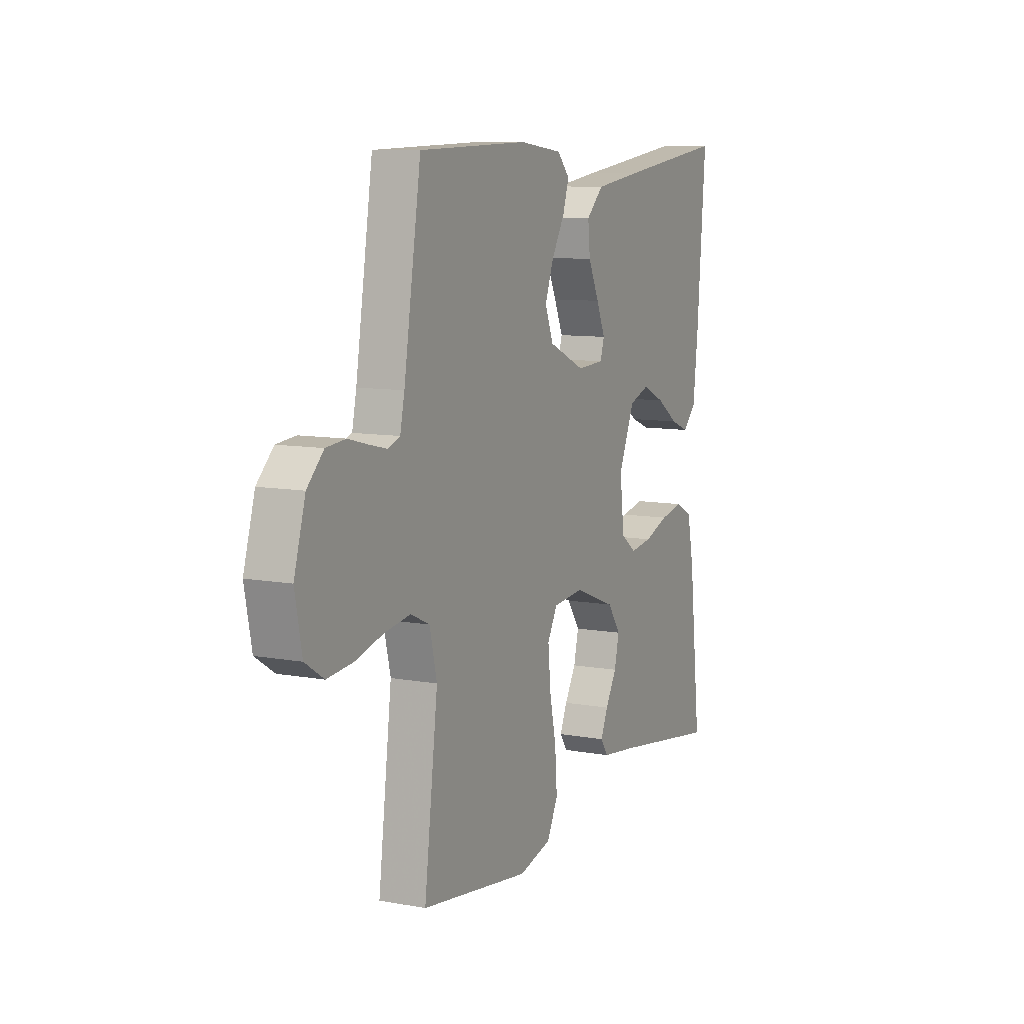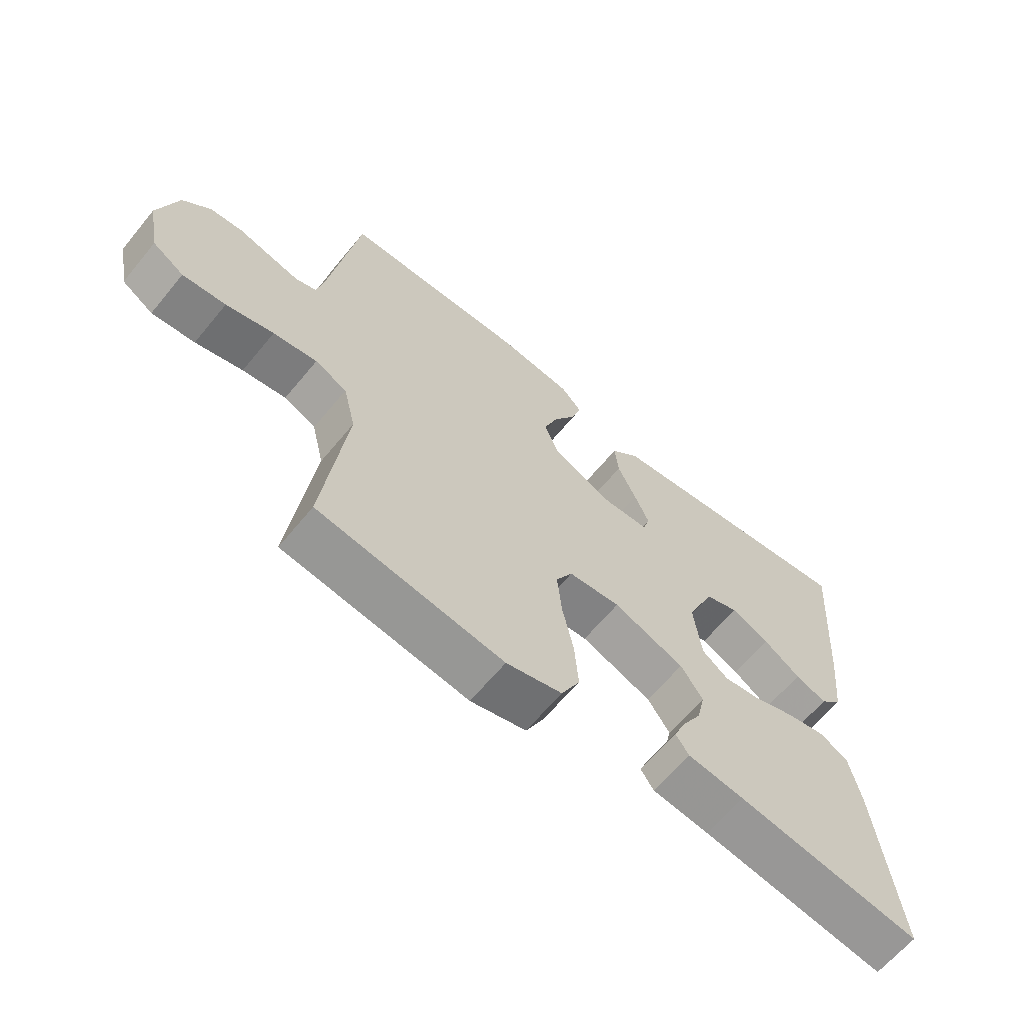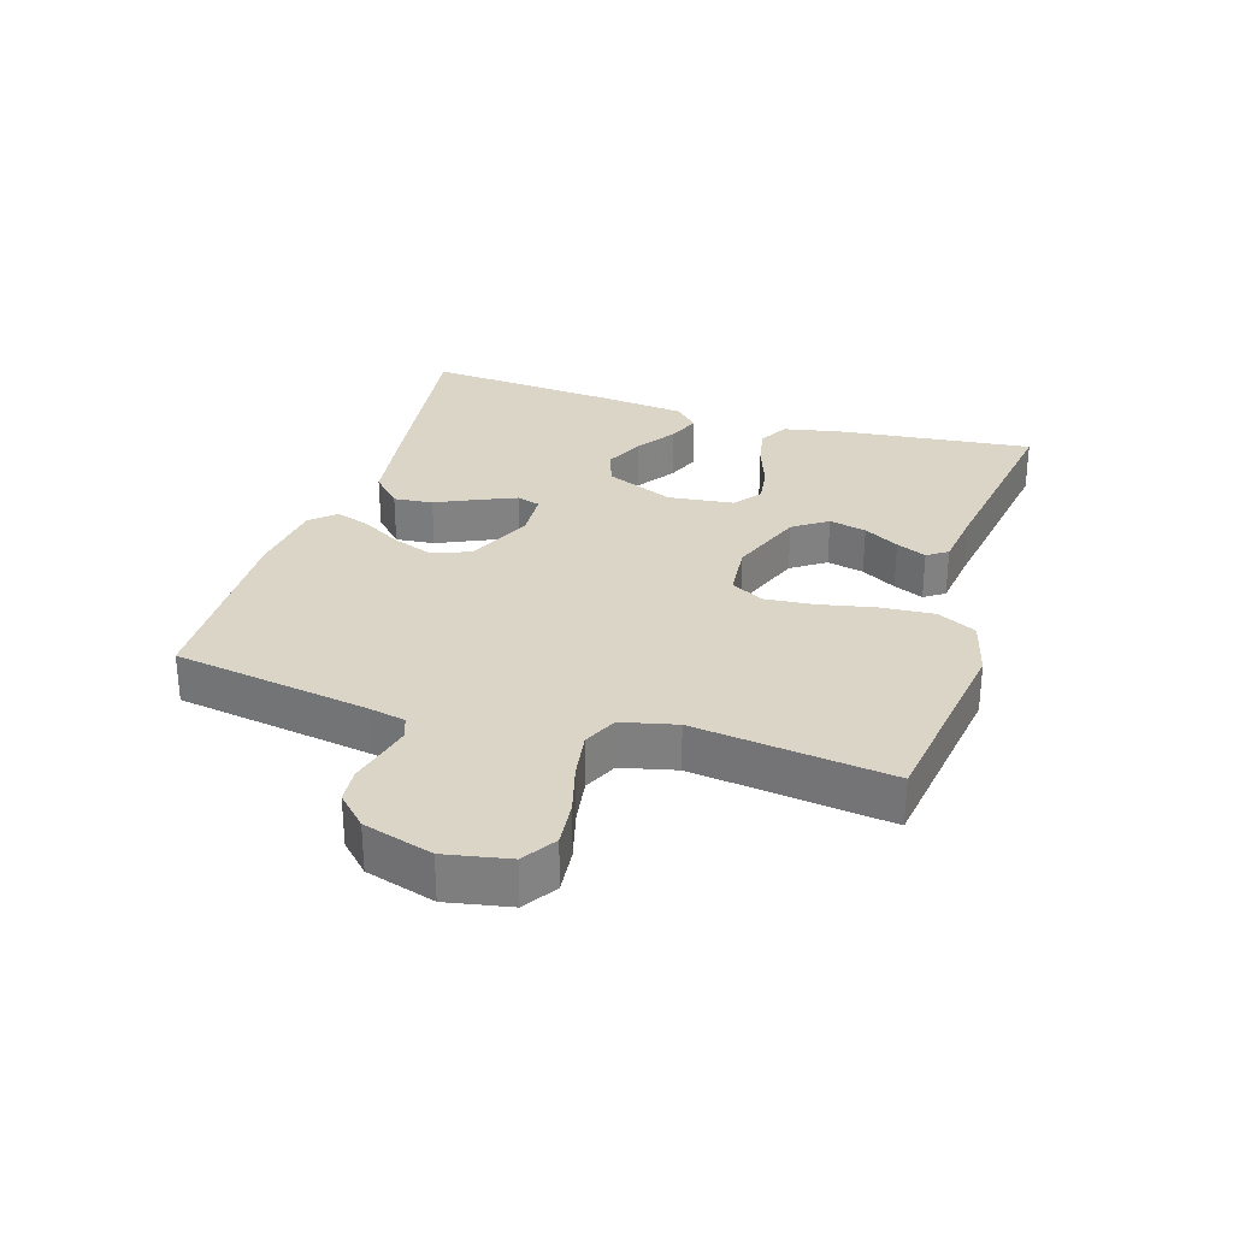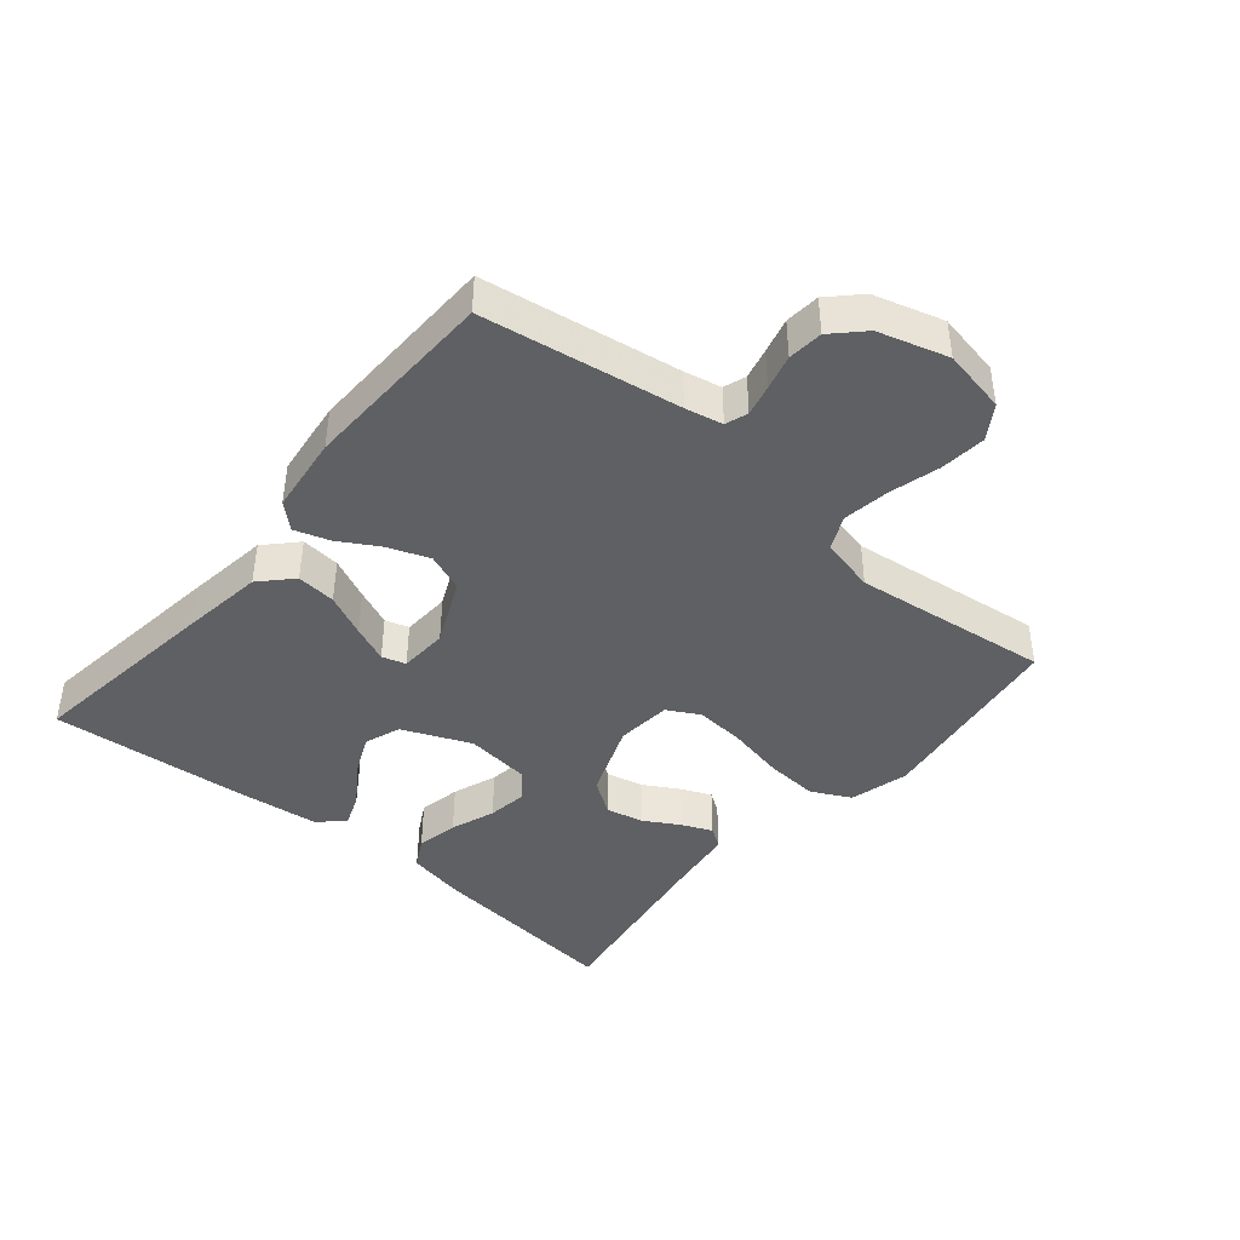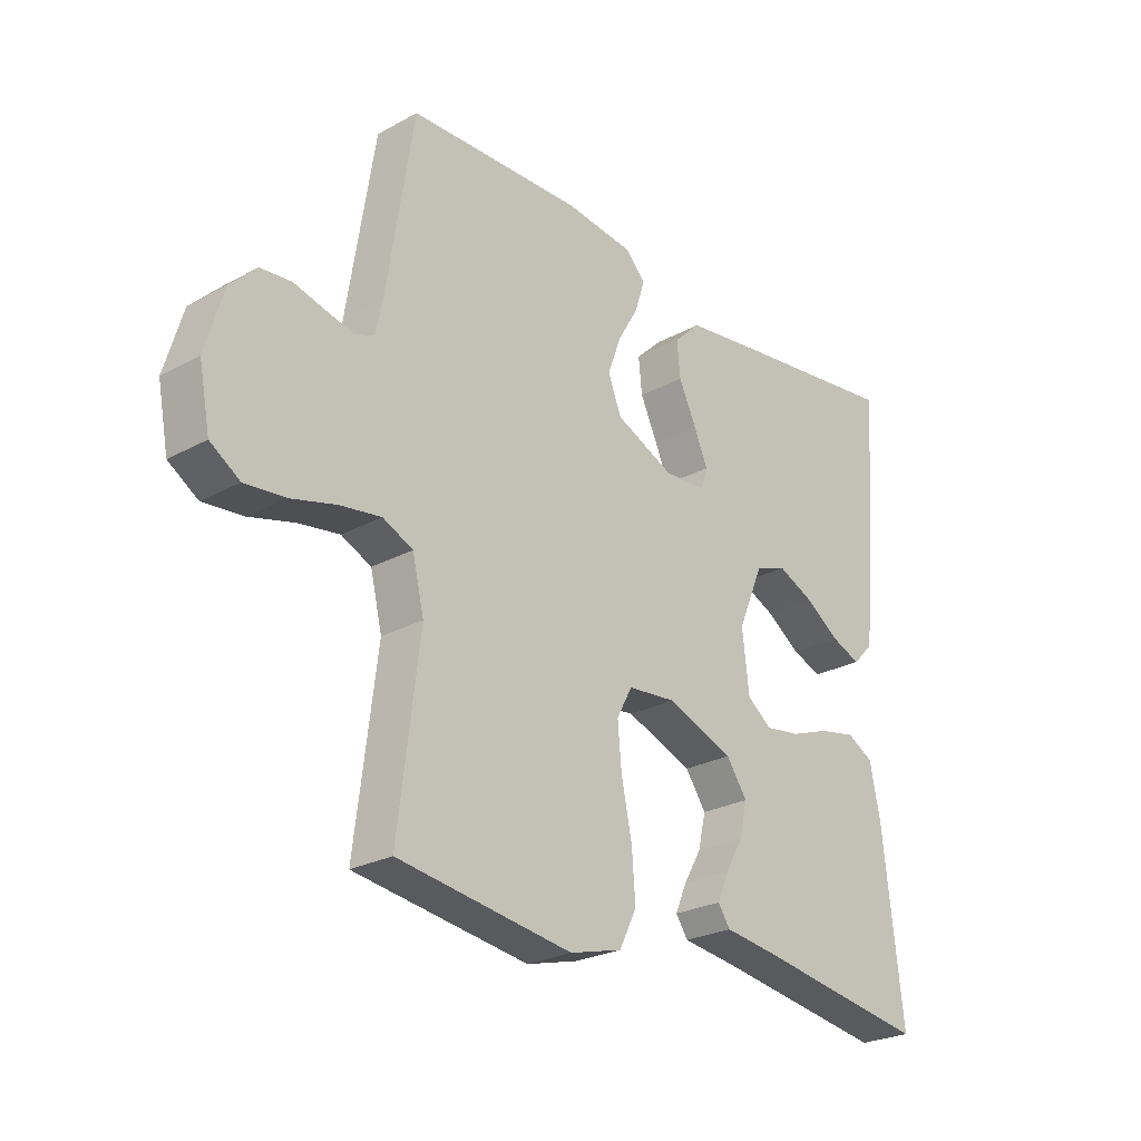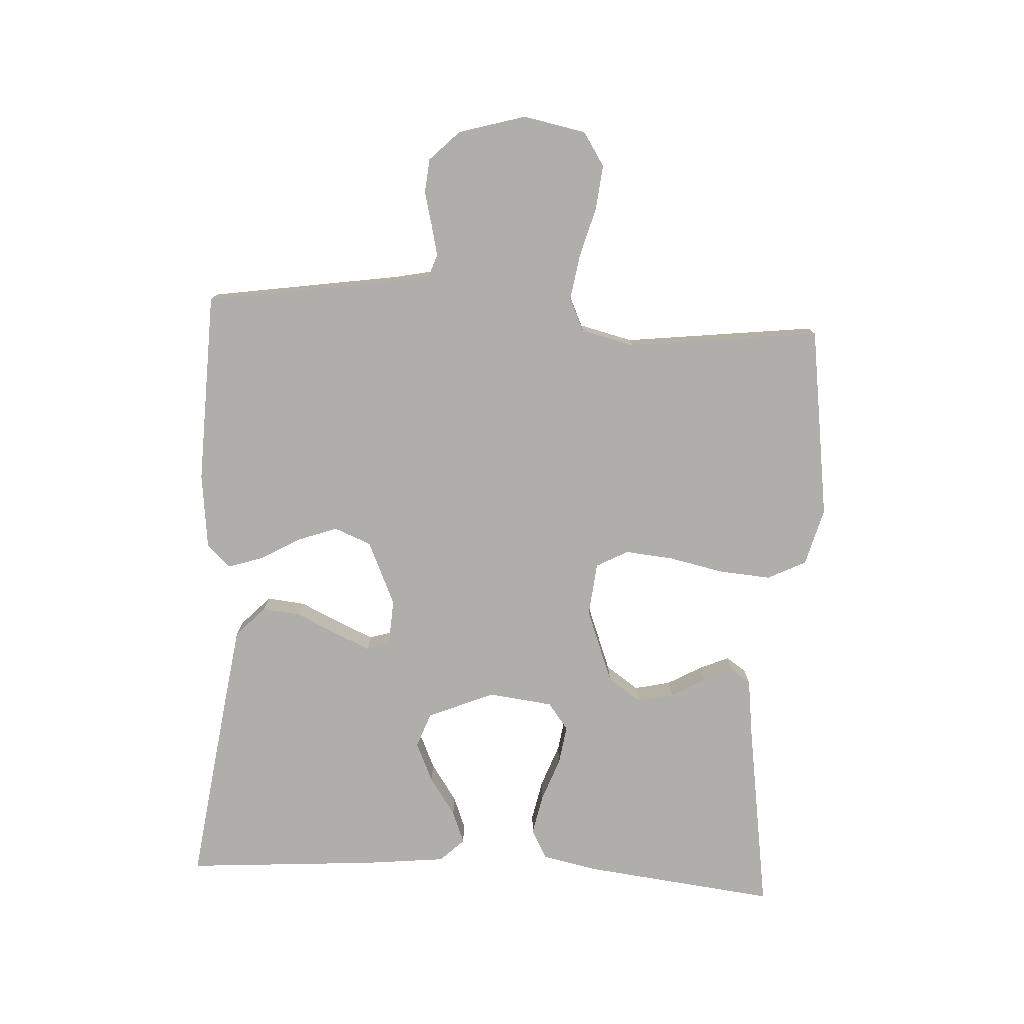
<metadata>
{"format":"obj","ext":"obj","renderer":"f3d","projection":"perspective","resolution":1024,"background":"white","views":[{"elev":9.5,"azim":115.8,"up":"+Z"},{"elev":-64.0,"azim":140.5,"up":"+Z"},{"elev":29.6,"azim":107.4,"up":"+Y"},{"elev":-42.4,"azim":50.1,"up":"+Y"},{"elev":-25.4,"azim":131.3,"up":"+Z"},{"elev":-77.6,"azim":86.7,"up":"+Y"}]}
</metadata>
<code>
v -0.5 0.07 -0.5
v -0.466 0.07 -0.2
v -0.448 0.07 -0.111
v -0.402 0.07 -0.086
v -0.338 0.07 -0.099
v -0.27 0.07 -0.124
v -0.209 0.07 -0.133
v -0.167 0.07 -0.101
v -0.155 0.07 0
v -0.199 0.07 0.104
v -0.254 0.07 0.124
v -0.316 0.07 0.096
v -0.376 0.07 0.055
v -0.427 0.07 0.035
v -0.463 0.07 0.072
v -0.477 0.07 0.2
v -0.5 0.07 0.5
v -0.2 0.07 0.46
v -0.072 0.07 0.442
v -0.025 0.07 0.397
v -0.031 0.07 0.337
v -0.061 0.07 0.273
v -0.085 0.07 0.217
v -0.074 0.07 0.181
v 0 0.07 0.177
v 0.1 0.07 0.222
v 0.123 0.07 0.28
v 0.1 0.07 0.343
v 0.064 0.07 0.405
v 0.047 0.07 0.458
v 0.081 0.07 0.495
v 0.2 0.07 0.509
v 0.5 0.07 0.5
v 0.547 0.07 0.2
v 0.559 0.07 0.143
v 0.593 0.07 0.131
v 0.64 0.07 0.142
v 0.694 0.07 0.156
v 0.747 0.07 0.151
v 0.792 0.07 0.106
v 0.823 0.07 0
v 0.804 0.07 -0.098
v 0.753 0.07 -0.131
v 0.683 0.07 -0.124
v 0.606 0.07 -0.103
v 0.535 0.07 -0.092
v 0.483 0.07 -0.116
v 0.463 0.07 -0.2
v 0.5 0.07 -0.5
v 0.2 0.07 -0.543
v 0.11 0.07 -0.519
v 0.08 0.07 -0.459
v 0.086 0.07 -0.378
v 0.104 0.07 -0.292
v 0.111 0.07 -0.216
v 0.084 0.07 -0.166
v 0 0.07 -0.158
v -0.115 0.07 -0.202
v -0.151 0.07 -0.254
v -0.138 0.07 -0.311
v -0.107 0.07 -0.365
v -0.087 0.07 -0.411
v -0.108 0.07 -0.442
v -0.2 0.07 -0.454
v -0.5 0 -0.5
v -0.466 0 -0.2
v -0.448 0 -0.111
v -0.402 0 -0.086
v -0.338 0 -0.099
v -0.27 0 -0.124
v -0.209 0 -0.133
v -0.167 0 -0.101
v -0.155 0 0
v -0.199 0 0.104
v -0.254 0 0.124
v -0.316 0 0.096
v -0.376 0 0.055
v -0.427 0 0.035
v -0.463 0 0.072
v -0.477 0 0.2
v -0.5 0 0.5
v -0.2 0 0.46
v -0.072 0 0.442
v -0.025 0 0.397
v -0.031 0 0.337
v -0.061 0 0.273
v -0.085 0 0.217
v -0.074 0 0.181
v 0 0 0.177
v 0.1 0 0.222
v 0.123 0 0.28
v 0.1 0 0.343
v 0.064 0 0.405
v 0.047 0 0.458
v 0.081 0 0.495
v 0.2 0 0.509
v 0.5 0 0.5
v 0.547 0 0.2
v 0.559 0 0.143
v 0.593 0 0.131
v 0.64 0 0.142
v 0.694 0 0.156
v 0.747 0 0.151
v 0.792 0 0.106
v 0.823 0 0
v 0.804 0 -0.098
v 0.753 0 -0.131
v 0.683 0 -0.124
v 0.606 0 -0.103
v 0.535 0 -0.092
v 0.483 0 -0.116
v 0.463 0 -0.2
v 0.5 0 -0.5
v 0.2 0 -0.543
v 0.11 0 -0.519
v 0.08 0 -0.459
v 0.086 0 -0.378
v 0.104 0 -0.292
v 0.111 0 -0.216
v 0.084 0 -0.166
v 0 0 -0.158
v -0.115 0 -0.202
v -0.151 0 -0.254
v -0.138 0 -0.311
v -0.107 0 -0.365
v -0.087 0 -0.411
v -0.108 0 -0.442
v -0.2 0 -0.454
f 62 63 64
f 61 62 64
f 60 61 64
f 4 5 6
f 3 4 6
f 2 3 6
f 1 2 6
f 64 1 6
f 60 64 6
f 59 60 6
f 58 59 6 7
f 57 58 7 8
f 56 57 8 9
f 52 53 54
f 51 52 54
f 50 51 54
f 49 50 54
f 48 49 54
f 47 48 54 55
f 46 47 55 56
f 43 44 45
f 42 43 45
f 41 42 45
f 40 41 45
f 39 40 45
f 38 39 45
f 37 38 45
f 36 37 45 46
f 56 9 10
f 46 56 10
f 36 46 10
f 35 36 10
f 32 33 34
f 31 32 34
f 30 31 34
f 29 30 34
f 28 29 34
f 27 28 34 35
f 20 21 22
f 19 20 22
f 18 19 22
f 17 18 22
f 16 17 22
f 15 16 22
f 14 15 22
f 13 14 22
f 12 13 22
f 11 12 22 23
f 10 11 23 24
f 26 27 35
f 25 26 35
f 10 24 25 35
f 128 127 126
f 128 126 125
f 128 125 124
f 70 69 68
f 70 68 67
f 70 67 66
f 70 66 65
f 70 65 128
f 70 128 124
f 70 124 123
f 71 70 123 122
f 72 71 122 121
f 73 72 121 120
f 118 117 116
f 118 116 115
f 118 115 114
f 118 114 113
f 118 113 112
f 119 118 112 111
f 120 119 111 110
f 109 108 107
f 109 107 106
f 109 106 105
f 109 105 104
f 109 104 103
f 109 103 102
f 109 102 101
f 110 109 101 100
f 74 73 120
f 74 120 110
f 74 110 100
f 74 100 99
f 98 97 96
f 98 96 95
f 98 95 94
f 98 94 93
f 98 93 92
f 99 98 92 91
f 86 85 84
f 86 84 83
f 86 83 82
f 86 82 81
f 86 81 80
f 86 80 79
f 86 79 78
f 86 78 77
f 86 77 76
f 87 86 76 75
f 88 87 75 74
f 99 91 90
f 99 90 89
f 99 89 88 74
f 1 65 66 2
f 2 66 67 3
f 3 67 68 4
f 4 68 69 5
f 5 69 70 6
f 6 70 71 7
f 7 71 72 8
f 8 72 73 9
f 9 73 74 10
f 10 74 75 11
f 11 75 76 12
f 12 76 77 13
f 13 77 78 14
f 14 78 79 15
f 15 79 80 16
f 16 80 81 17
f 17 81 82 18
f 18 82 83 19
f 19 83 84 20
f 20 84 85 21
f 21 85 86 22
f 22 86 87 23
f 23 87 88 24
f 24 88 89 25
f 25 89 90 26
f 26 90 91 27
f 27 91 92 28
f 28 92 93 29
f 29 93 94 30
f 30 94 95 31
f 31 95 96 32
f 32 96 97 33
f 33 97 98 34
f 34 98 99 35
f 35 99 100 36
f 36 100 101 37
f 37 101 102 38
f 38 102 103 39
f 39 103 104 40
f 40 104 105 41
f 41 105 106 42
f 42 106 107 43
f 43 107 108 44
f 44 108 109 45
f 45 109 110 46
f 46 110 111 47
f 47 111 112 48
f 48 112 113 49
f 49 113 114 50
f 50 114 115 51
f 51 115 116 52
f 52 116 117 53
f 53 117 118 54
f 54 118 119 55
f 55 119 120 56
f 56 120 121 57
f 57 121 122 58
f 58 122 123 59
f 59 123 124 60
f 60 124 125 61
f 61 125 126 62
f 62 126 127 63
f 63 127 128 64
f 64 128 65 1

</code>
